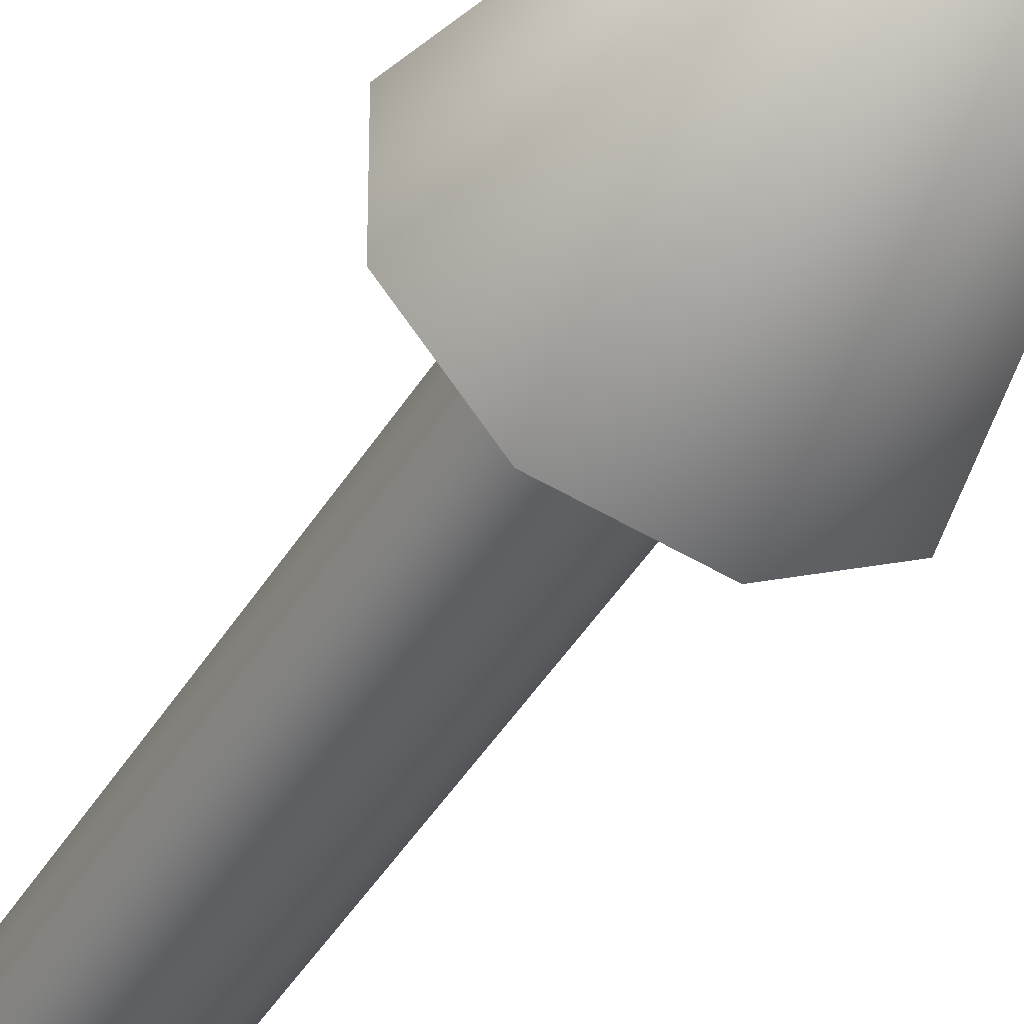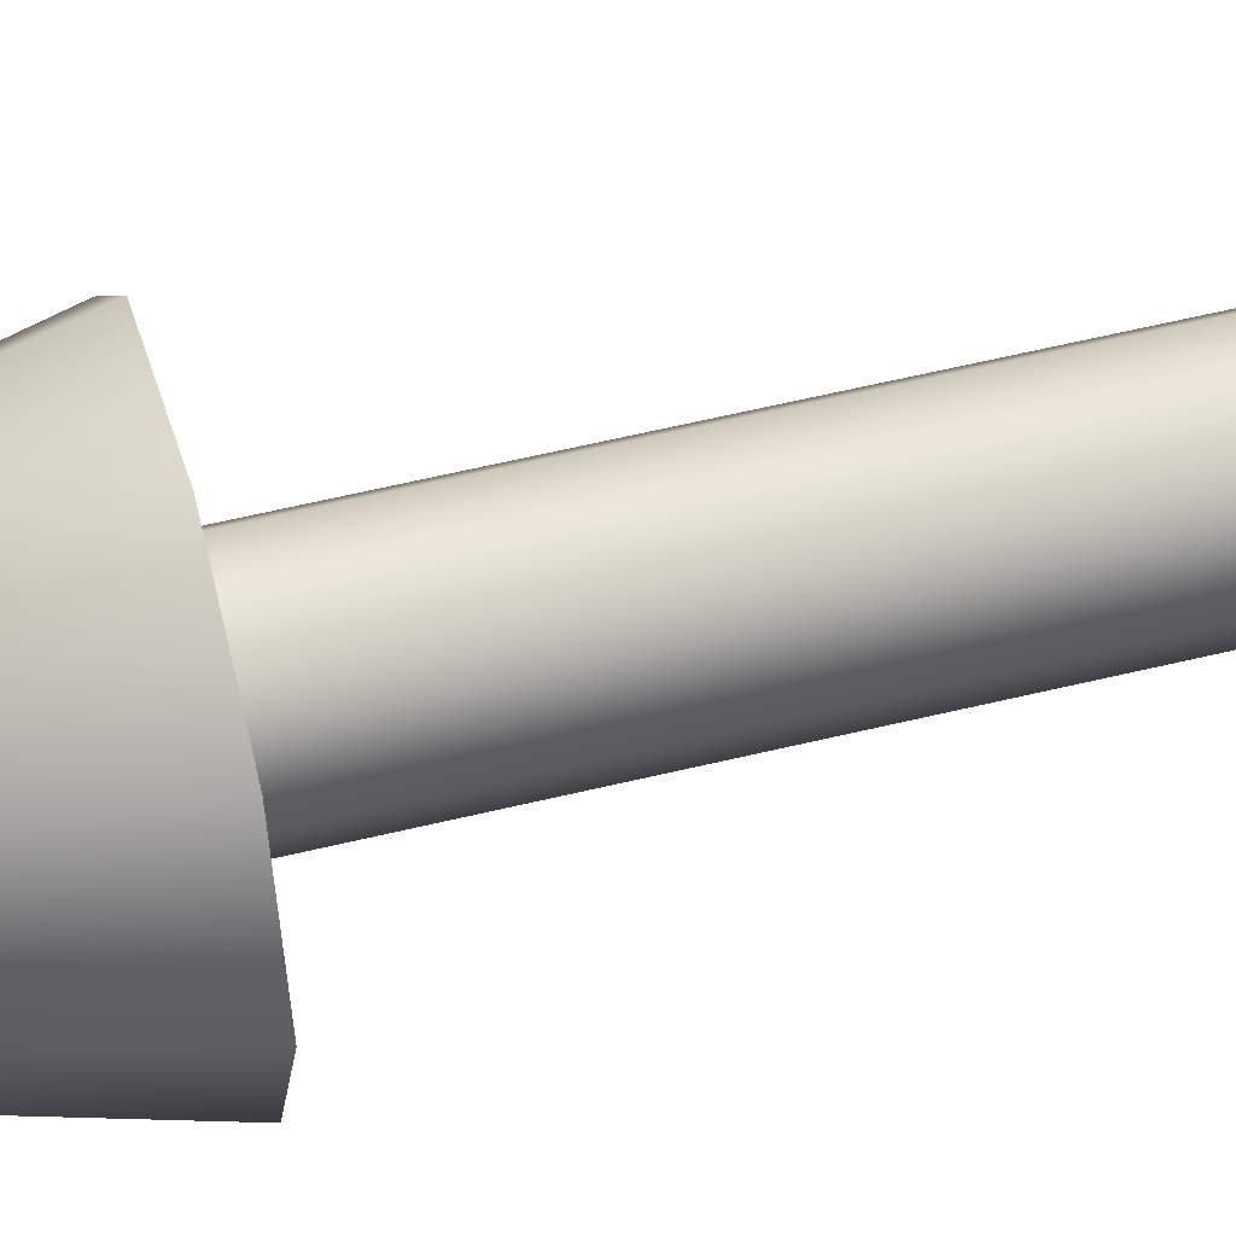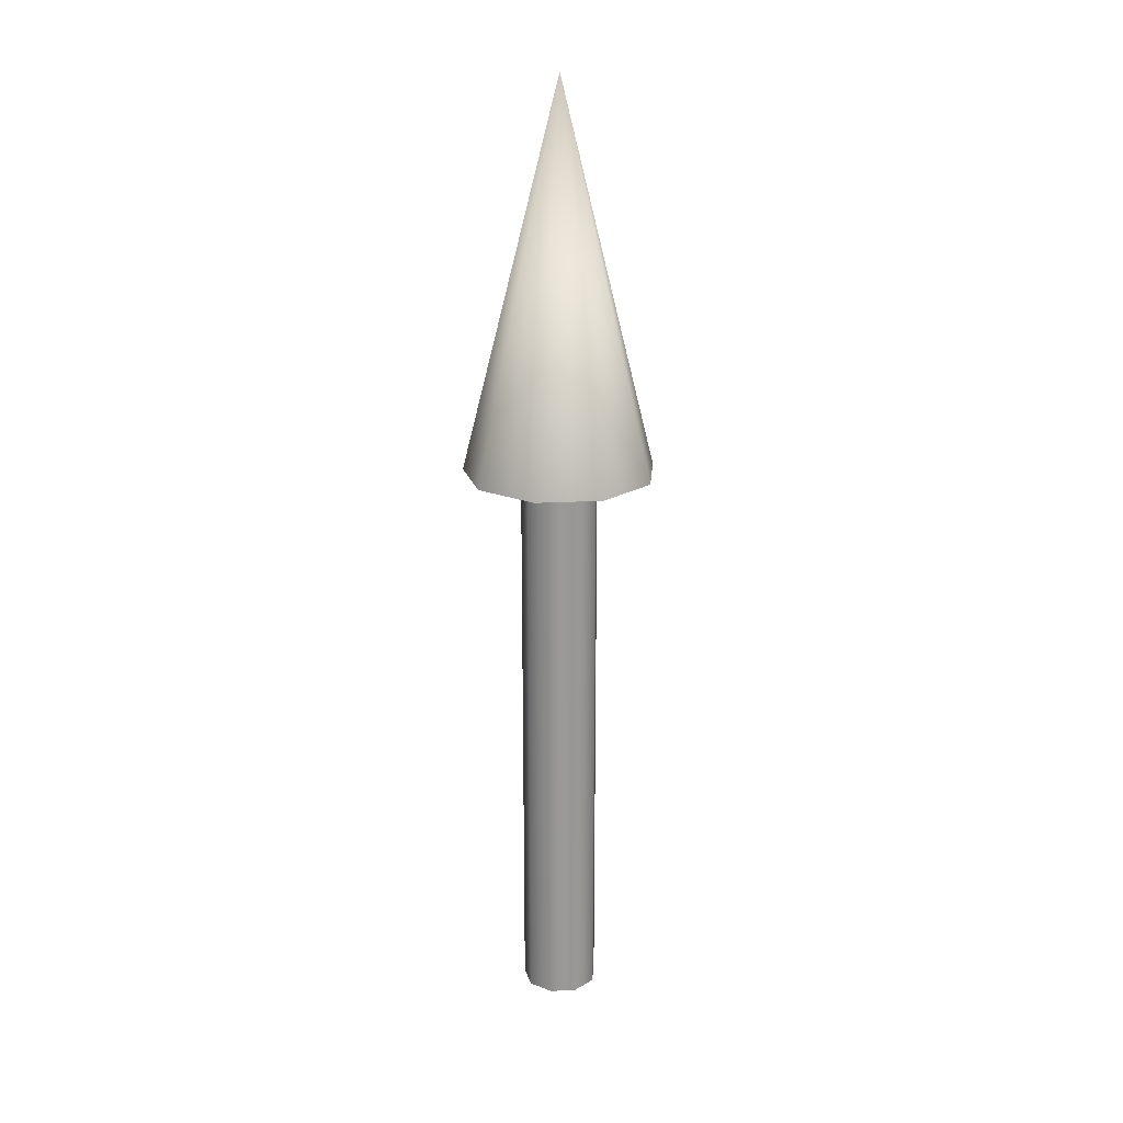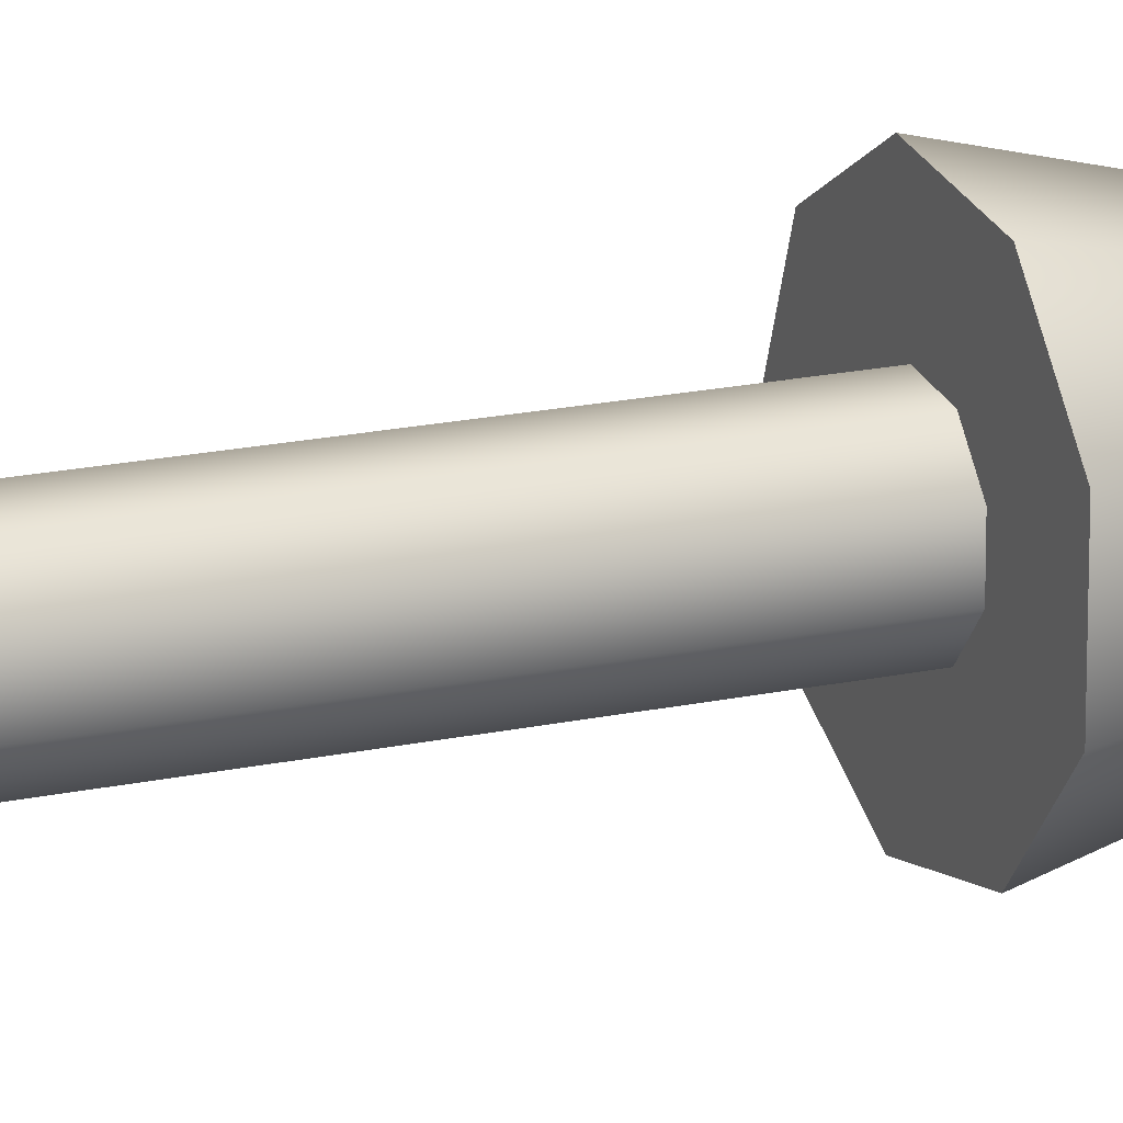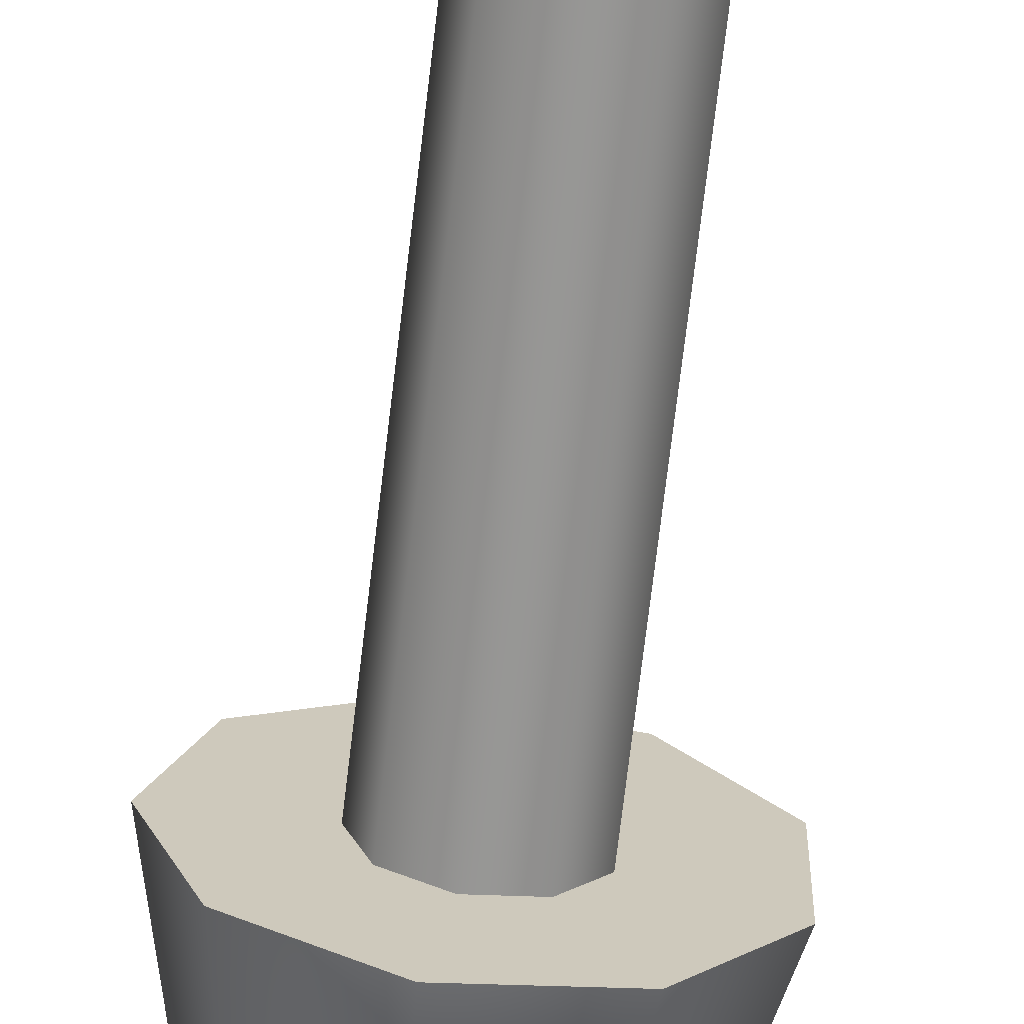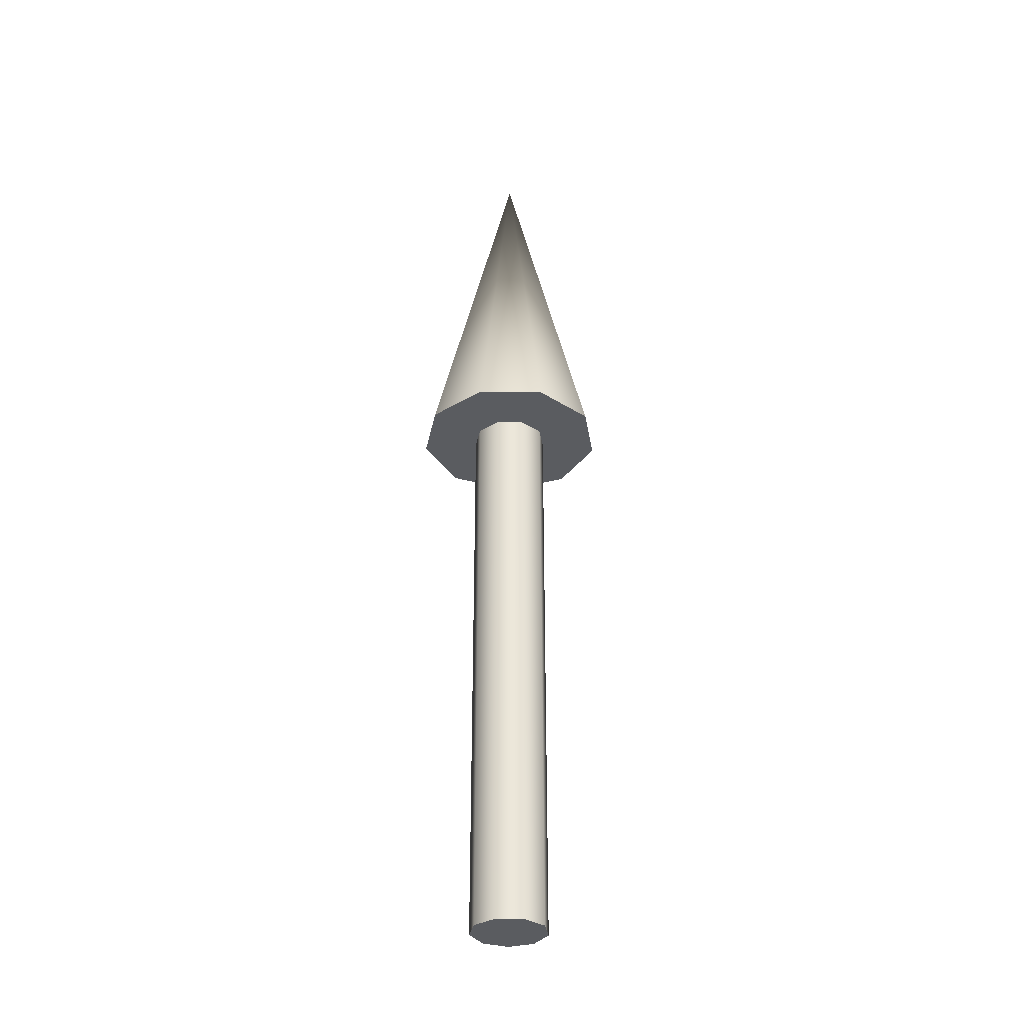
<metadata>
{"format":"obj","ext":"obj","renderer":"f3d","projection":"perspective","resolution":1024,"background":"white","views":[{"elev":-42.0,"azim":-28.3,"up":"+Y"},{"elev":52.9,"azim":75.0,"up":"+Y"},{"elev":21.3,"azim":-55.6,"up":"+Z"},{"elev":17.7,"azim":-113.7,"up":"+Y"},{"elev":-68.1,"azim":173.4,"up":"+Y"},{"elev":-33.9,"azim":-11.1,"up":"+Z"}]}
</metadata>
<code>
v 0.04 0 0
v 0.03064 0.02571 0
v 0.006946 0.03939 0
v -0.02 0.03464 0
v -0.03759 0.01368 0
v -0.03759 -0.01368 0
v -0.02 -0.03464 0
v 0.006946 -0.03939 0
v 0.03064 -0.02571 0
v 0.04 0 0
v 0.03064 0.02571 0
v 0.006946 0.03939 0
v -0.02 0.03464 0
v -0.03759 0.01368 0
v -0.03759 -0.01368 0
v -0.02 -0.03464 0
v 0.006946 -0.03939 0
v 0.03064 -0.02571 0
v 0.04 0 0.6
v 0.03064 0.02571 0.6
v 0.006946 0.03939 0.6
v -0.02 0.03464 0.6
v -0.03759 0.01368 0.6
v -0.03759 -0.01368 0.6
v -0.02 -0.03464 0.6
v 0.006946 -0.03939 0.6
v 0.03064 -0.02571 0.6
v 0.04 0 0.6
v 0.03064 0.02571 0.6
v 0.006946 0.03939 0.6
v -0.02 0.03464 0.6
v -0.03759 0.01368 0.6
v -0.03759 -0.01368 0.6
v -0.02 -0.03464 0.6
v 0.006946 -0.03939 0.6
v 0.03064 -0.02571 0.6
v 0.1 0 0.6
v 0.0766 0.06428 0.6
v 0.01736 0.09848 0.6
v -0.05 0.0866 0.6
v -0.09397 0.0342 0.6
v -0.09397 -0.0342 0.6
v -0.05 -0.0866 0.6
v 0.01736 -0.09848 0.6
v 0.0766 -0.06428 0.6
v 0 0 1
v 0.1 0 0.6
v 0.0766 0.06428 0.6
v 0.01736 0.09848 0.6
v -0.05 0.0866 0.6
v -0.09397 0.0342 0.6
v -0.09397 -0.0342 0.6
v -0.05 -0.0866 0.6
v 0.01736 -0.09848 0.6
v 0.0766 -0.06428 0.6
f 1 3 2
f 1 4 3
f 1 5 4
f 1 6 5
f 1 7 6
f 1 8 7
f 1 9 8
f 10 20 19
f 10 11 20
f 11 21 20
f 11 12 21
f 12 22 21
f 12 13 22
f 13 23 22
f 13 14 23
f 14 24 23
f 14 15 24
f 15 25 24
f 15 16 25
f 16 26 25
f 16 17 26
f 17 27 26
f 17 18 27
f 18 19 27
f 18 10 19
f 28 38 37
f 28 29 38
f 29 39 38
f 29 30 39
f 30 40 39
f 30 31 40
f 31 41 40
f 31 32 41
f 32 42 41
f 32 33 42
f 33 43 42
f 33 34 43
f 34 44 43
f 34 35 44
f 35 45 44
f 35 36 45
f 36 37 45
f 36 28 37
f 46 47 48
f 46 48 49
f 46 49 50
f 46 50 51
f 46 51 52
f 46 52 53
f 46 53 54
f 46 54 55
f 46 55 47

</code>
